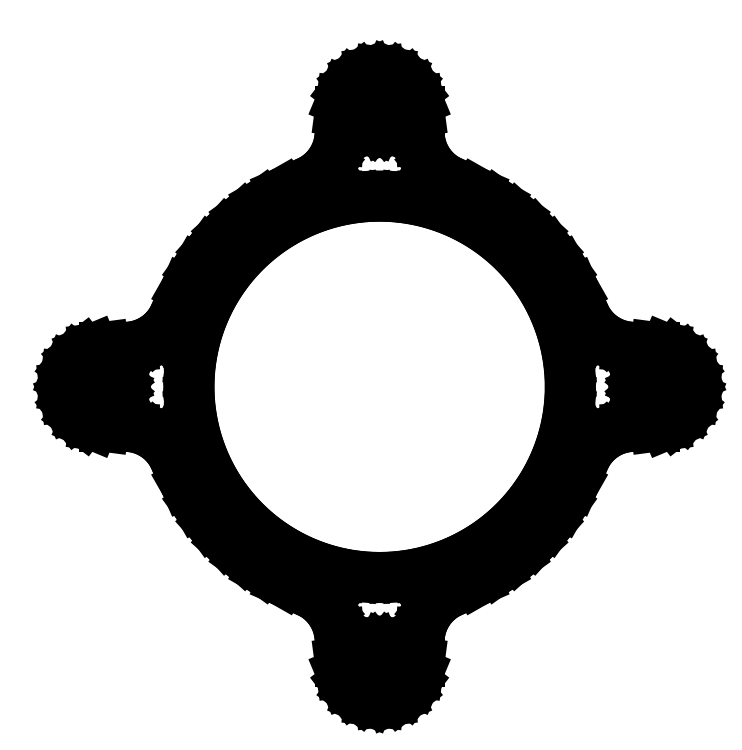
<metadata>
{"format":"dxf","ext":"dxf","renderer":"ezdxf+matplotlib","layout":"modelspace","background":"white","min_lineweight":24,"dpi":150}
</metadata>
<code>
0
SECTION
2
ENTITIES
0
LINE
8
Layer 1
10
0.8467
20
317.6
11
-0.8467
21
316
0
LINE
8
Layer 1
10
0
20
318.2
11
0
21
315.4
0
LINE
8
Layer 1
10
2.258
20
315.7
11
1.129
21
314.5
0
LINE
8
Layer 1
10
1.693
20
316.2
11
0.5644
21
315.1
0
LINE
8
Layer 1
10
1.129
20
316.8
11
0
21
315.7
0
LINE
8
0
10
49.57
20
291.7
11
45.31
21
289.8
0
LINE
8
0
10
45.31
20
289.8
11
41.31
21
287.5
0
LINE
8
0
10
41.31
20
287.5
11
37.6
21
284.9
0
LINE
8
0
10
37.6
20
284.9
11
34.2
21
281.8
0
LINE
8
0
10
34.2
20
281.8
11
31.15
21
278.4
0
LINE
8
0
10
31.15
20
278.4
11
28.48
21
274.7
0
LINE
8
0
10
28.48
20
274.7
11
26.2
21
270.7
0
LINE
8
0
10
26.2
20
270.7
11
24.36
21
266.5
0
LINE
8
0
10
14.35
20
259.5
11
16
21
259.6
0
LINE
8
0
10
16
20
259.6
11
17.58
21
260
0
LINE
8
0
10
17.58
20
260
11
19.07
21
260.6
0
LINE
8
0
10
19.07
20
260.6
11
20.45
21
261.4
0
LINE
8
0
10
20.45
20
261.4
11
21.69
21
262.4
0
LINE
8
0
10
21.69
20
262.4
11
22.77
21
263.6
0
LINE
8
0
10
22.77
20
263.6
11
23.67
21
264.9
0
LINE
8
0
10
23.67
20
264.9
11
24.36
21
266.5
0
LINE
8
0
10
14.36
20
259.5
11
10.29
21
259.5
0
LINE
8
0
10
10.29
20
259.5
11
8.249
21
259.2
0
LINE
8
0
10
8.249
20
259.2
11
6.374
21
258.4
0
LINE
8
0
10
6.374
20
258.4
11
4.763
21
257.2
0
LINE
8
0
10
4.763
20
257.2
11
3.505
21
255.6
0
LINE
8
0
10
3.505
20
255.6
11
2.717
21
253.7
0
LINE
8
0
10
2.717
20
253.7
11
2.454
21
251.6
0
LINE
8
0
10
2.454
20
251.6
11
2.717
21
249.6
0
LINE
8
0
10
2.717
20
249.6
11
3.505
21
247.7
0
LINE
8
0
10
3.505
20
247.7
11
4.763
21
246.1
0
LINE
8
0
10
4.763
20
246.1
11
6.374
21
244.9
0
LINE
8
0
10
6.374
20
244.9
11
8.249
21
244.1
0
LINE
8
0
10
8.249
20
244.1
11
10.29
21
243.8
0
LINE
8
0
10
10.29
20
243.8
11
14.36
21
243.8
0
LINE
8
0
10
24.36
20
236.8
11
23.67
21
238.3
0
LINE
8
0
10
23.67
20
238.3
11
22.77
21
239.7
0
LINE
8
0
10
22.77
20
239.7
11
21.69
21
240.9
0
LINE
8
0
10
21.69
20
240.9
11
20.45
21
241.9
0
LINE
8
0
10
20.45
20
241.9
11
19.07
21
242.7
0
LINE
8
0
10
19.07
20
242.7
11
17.58
21
243.3
0
LINE
8
0
10
17.58
20
243.3
11
16
21
243.7
0
LINE
8
0
10
16
20
243.7
11
14.35
21
243.8
0
LINE
8
0
10
24.36
20
236.8
11
26.2
21
232.6
0
LINE
8
0
10
26.2
20
232.6
11
28.48
21
228.6
0
LINE
8
0
10
28.48
20
228.6
11
31.15
21
224.9
0
LINE
8
0
10
31.15
20
224.9
11
34.2
21
221.5
0
LINE
8
0
10
34.2
20
221.5
11
37.6
21
218.4
0
LINE
8
0
10
37.6
20
218.4
11
41.31
21
215.7
0
LINE
8
0
10
41.31
20
215.7
11
45.31
21
213.5
0
LINE
8
0
10
45.31
20
213.5
11
49.57
21
211.6
0
LINE
8
0
10
56.53
20
201.6
11
56.41
21
203.3
0
LINE
8
0
10
56.41
20
203.3
11
56.03
21
204.9
0
LINE
8
0
10
56.03
20
204.9
11
55.43
21
206.3
0
LINE
8
0
10
55.43
20
206.3
11
54.62
21
207.7
0
LINE
8
0
10
54.62
20
207.7
11
53.61
21
209
0
LINE
8
0
10
53.61
20
209
11
52.42
21
210
0
LINE
8
0
10
52.42
20
210
11
51.07
21
210.9
0
LINE
8
0
10
51.07
20
210.9
11
49.57
21
211.6
0
LINE
8
0
10
56.53
20
201.6
11
56.53
21
197.6
0
LINE
8
0
10
56.53
20
197.6
11
56.81
21
195.5
0
LINE
8
0
10
56.81
20
195.5
11
57.58
21
193.6
0
LINE
8
0
10
57.58
20
193.6
11
58.82
21
192
0
LINE
8
0
10
58.82
20
192
11
60.45
21
190.8
0
LINE
8
0
10
60.45
20
190.8
11
62.36
21
190
0
LINE
8
0
10
62.36
20
190
11
64.37
21
189.7
0
LINE
8
0
10
64.37
20
189.7
11
66.39
21
190
0
LINE
8
0
10
66.39
20
190
11
68.29
21
190.8
0
LINE
8
0
10
68.29
20
190.8
11
69.93
21
192
0
LINE
8
0
10
69.93
20
192
11
71.16
21
193.6
0
LINE
8
0
10
71.16
20
193.6
11
71.94
21
195.5
0
LINE
8
0
10
71.94
20
195.5
11
72.21
21
197.6
0
LINE
8
0
10
72.21
20
197.6
11
72.21
21
201.6
0
LINE
8
0
10
79.18
20
211.6
11
77.68
21
210.9
0
LINE
8
0
10
77.68
20
210.9
11
76.33
21
210
0
LINE
8
0
10
76.33
20
210
11
75.14
21
209
0
LINE
8
0
10
75.14
20
209
11
74.13
21
207.7
0
LINE
8
0
10
74.13
20
207.7
11
73.31
21
206.3
0
LINE
8
0
10
73.31
20
206.3
11
72.71
21
204.9
0
LINE
8
0
10
72.71
20
204.9
11
72.34
21
203.3
0
LINE
8
0
10
72.34
20
203.3
11
72.21
21
201.6
0
LINE
8
0
10
79.18
20
211.6
11
83.44
21
213.5
0
LINE
8
0
10
83.44
20
213.5
11
87.44
21
215.7
0
LINE
8
0
10
87.44
20
215.7
11
91.15
21
218.4
0
LINE
8
0
10
91.15
20
218.4
11
94.54
21
221.5
0
LINE
8
0
10
94.54
20
221.5
11
97.59
21
224.9
0
LINE
8
0
10
97.59
20
224.9
11
100.3
21
228.6
0
LINE
8
0
10
100.3
20
228.6
11
102.5
21
232.6
0
LINE
8
0
10
102.5
20
232.6
11
104.4
21
236.8
0
LINE
8
0
10
114.4
20
243.8
11
112.7
21
243.7
0
LINE
8
0
10
112.7
20
243.7
11
111.2
21
243.3
0
LINE
8
0
10
111.2
20
243.3
11
109.7
21
242.7
0
LINE
8
0
10
109.7
20
242.7
11
108.3
21
241.9
0
LINE
8
0
10
108.3
20
241.9
11
107.1
21
240.9
0
LINE
8
0
10
107.1
20
240.9
11
106
21
239.7
0
LINE
8
0
10
106
20
239.7
11
105.1
21
238.3
0
LINE
8
0
10
105.1
20
238.3
11
104.4
21
236.8
0
LINE
8
0
10
114.4
20
243.8
11
118.5
21
243.8
0
LINE
8
0
10
118.5
20
243.8
11
120.5
21
244.1
0
LINE
8
0
10
120.5
20
244.1
11
122.4
21
244.9
0
LINE
8
0
10
122.4
20
244.9
11
124
21
246.1
0
LINE
8
0
10
124
20
246.1
11
125.2
21
247.7
0
LINE
8
0
10
125.2
20
247.7
11
126
21
249.6
0
LINE
8
0
10
126
20
249.6
11
126.3
21
251.6
0
LINE
8
0
10
126.3
20
251.6
11
126
21
253.7
0
LINE
8
0
10
126
20
253.7
11
125.2
21
255.6
0
LINE
8
0
10
125.2
20
255.6
11
124
21
257.2
0
LINE
8
0
10
124
20
257.2
11
122.4
21
258.4
0
LINE
8
0
10
122.4
20
258.4
11
120.5
21
259.2
0
LINE
8
0
10
120.5
20
259.2
11
118.5
21
259.5
0
LINE
8
0
10
118.5
20
259.5
11
114.4
21
259.5
0
LINE
8
0
10
104.4
20
266.5
11
105.1
21
264.9
0
LINE
8
0
10
105.1
20
264.9
11
106
21
263.6
0
LINE
8
0
10
106
20
263.6
11
107.1
21
262.4
0
LINE
8
0
10
107.1
20
262.4
11
108.3
21
261.4
0
LINE
8
0
10
108.3
20
261.4
11
109.7
21
260.6
0
LINE
8
0
10
109.7
20
260.6
11
111.2
21
260
0
LINE
8
0
10
111.2
20
260
11
112.7
21
259.6
0
LINE
8
0
10
112.7
20
259.6
11
114.4
21
259.5
0
LINE
8
0
10
104.4
20
266.5
11
102.5
21
270.7
0
LINE
8
0
10
102.5
20
270.7
11
100.3
21
274.7
0
LINE
8
0
10
100.3
20
274.7
11
97.59
21
278.4
0
LINE
8
0
10
97.59
20
278.4
11
94.54
21
281.8
0
LINE
8
0
10
94.54
20
281.8
11
91.15
21
284.9
0
LINE
8
0
10
91.15
20
284.9
11
87.44
21
287.5
0
LINE
8
0
10
87.44
20
287.5
11
83.44
21
289.8
0
LINE
8
0
10
83.44
20
289.8
11
79.18
21
291.7
0
LINE
8
0
10
72.21
20
301.7
11
72.34
21
300
0
LINE
8
0
10
72.34
20
300
11
72.71
21
298.4
0
LINE
8
0
10
72.71
20
298.4
11
73.31
21
296.9
0
LINE
8
0
10
73.31
20
296.9
11
74.13
21
295.6
0
LINE
8
0
10
74.13
20
295.6
11
75.14
21
294.3
0
LINE
8
0
10
75.14
20
294.3
11
76.33
21
293.2
0
LINE
8
0
10
76.33
20
293.2
11
77.68
21
292.4
0
LINE
8
0
10
77.68
20
292.4
11
79.18
21
291.7
0
LINE
8
0
10
72.21
20
301.7
11
72.21
21
305.7
0
LINE
8
0
10
72.21
20
305.7
11
71.94
21
307.8
0
LINE
8
0
10
71.94
20
307.8
11
71.16
21
309.6
0
LINE
8
0
10
71.16
20
309.6
11
69.93
21
311.3
0
LINE
8
0
10
69.93
20
311.3
11
68.29
21
312.5
0
LINE
8
0
10
68.29
20
312.5
11
66.39
21
313.3
0
LINE
8
0
10
66.39
20
313.3
11
64.37
21
313.6
0
LINE
8
0
10
64.37
20
313.6
11
62.36
21
313.3
0
LINE
8
0
10
62.36
20
313.3
11
60.45
21
312.5
0
LINE
8
0
10
60.45
20
312.5
11
58.82
21
311.3
0
LINE
8
0
10
58.82
20
311.3
11
57.58
21
309.6
0
LINE
8
0
10
57.58
20
309.6
11
56.81
21
307.8
0
LINE
8
0
10
56.81
20
307.8
11
56.53
21
305.7
0
LINE
8
0
10
56.53
20
305.7
11
56.53
21
301.7
0
LINE
8
0
10
49.57
20
291.7
11
51.07
21
292.4
0
LINE
8
0
10
51.07
20
292.4
11
52.42
21
293.2
0
LINE
8
0
10
52.42
20
293.2
11
53.61
21
294.3
0
LINE
8
0
10
53.61
20
294.3
11
54.62
21
295.6
0
LINE
8
0
10
54.62
20
295.6
11
55.43
21
296.9
0
LINE
8
0
10
55.43
20
296.9
11
56.03
21
298.4
0
LINE
8
0
10
56.03
20
298.4
11
56.41
21
300
0
LINE
8
0
10
56.41
20
300
11
56.53
21
301.7
0
LINE
8
0
10
101.7
20
251.6
11
101.6
21
254.1
0
LINE
8
0
10
101.6
20
254.1
11
101.4
21
256.6
0
LINE
8
0
10
101.4
20
256.6
11
101
21
259
0
LINE
8
0
10
101
20
259
11
100.4
21
261.4
0
LINE
8
0
10
100.4
20
261.4
11
99.71
21
263.7
0
LINE
8
0
10
99.71
20
263.7
11
98.85
21
266
0
LINE
8
0
10
98.85
20
266
11
97.85
21
268.2
0
LINE
8
0
10
97.85
20
268.2
11
96.71
21
270.3
0
LINE
8
0
10
96.71
20
270.3
11
95.43
21
272.4
0
LINE
8
0
10
95.43
20
272.4
11
94.02
21
274.3
0
LINE
8
0
10
94.02
20
274.3
11
92.49
21
276.2
0
LINE
8
0
10
92.49
20
276.2
11
90.83
21
278
0
LINE
8
0
10
90.83
20
278
11
89.05
21
279.7
0
LINE
8
0
10
89.05
20
279.7
11
87.16
21
281.2
0
LINE
8
0
10
87.16
20
281.2
11
85.15
21
282.7
0
LINE
8
0
10
85.15
20
282.7
11
83.04
21
284
0
LINE
8
0
10
83.04
20
284
11
80.85
21
285.1
0
LINE
8
0
10
80.85
20
285.1
11
78.59
21
286.2
0
LINE
8
0
10
78.59
20
286.2
11
76.3
21
287
0
LINE
8
0
10
76.3
20
287
11
73.96
21
287.7
0
LINE
8
0
10
73.96
20
287.7
11
71.59
21
288.3
0
LINE
8
0
10
71.59
20
288.3
11
69.2
21
288.7
0
LINE
8
0
10
69.2
20
288.7
11
66.79
21
288.9
0
LINE
8
0
10
66.79
20
288.9
11
64.37
21
289
0
LINE
8
0
10
64.37
20
289
11
61.96
21
288.9
0
LINE
8
0
10
61.96
20
288.9
11
59.55
21
288.7
0
LINE
8
0
10
59.55
20
288.7
11
57.16
21
288.3
0
LINE
8
0
10
57.16
20
288.3
11
54.79
21
287.7
0
LINE
8
0
10
54.79
20
287.7
11
52.45
21
287
0
LINE
8
0
10
52.45
20
287
11
50.15
21
286.2
0
LINE
8
0
10
50.15
20
286.2
11
47.9
21
285.1
0
LINE
8
0
10
47.9
20
285.1
11
45.71
21
284
0
LINE
8
0
10
45.71
20
284
11
43.59
21
282.7
0
LINE
8
0
10
43.59
20
282.7
11
41.59
21
281.2
0
LINE
8
0
10
41.59
20
281.2
11
39.7
21
279.7
0
LINE
8
0
10
39.7
20
279.7
11
37.92
21
278
0
LINE
8
0
10
37.92
20
278
11
36.26
21
276.2
0
LINE
8
0
10
36.26
20
276.2
11
34.73
21
274.3
0
LINE
8
0
10
34.73
20
274.3
11
33.32
21
272.4
0
LINE
8
0
10
33.32
20
272.4
11
32.04
21
270.3
0
LINE
8
0
10
32.04
20
270.3
11
30.9
21
268.2
0
LINE
8
0
10
30.9
20
268.2
11
29.9
21
266
0
LINE
8
0
10
29.9
20
266
11
29.04
21
263.7
0
LINE
8
0
10
29.04
20
263.7
11
28.33
21
261.4
0
LINE
8
0
10
28.33
20
261.4
11
27.77
21
259
0
LINE
8
0
10
27.77
20
259
11
27.37
21
256.6
0
LINE
8
0
10
27.37
20
256.6
11
27.12
21
254.1
0
LINE
8
0
10
27.12
20
254.1
11
27.04
21
251.6
0
LINE
8
0
10
27.04
20
251.6
11
27.12
21
249.2
0
LINE
8
0
10
27.12
20
249.2
11
27.37
21
246.7
0
LINE
8
0
10
27.37
20
246.7
11
27.77
21
244.3
0
LINE
8
0
10
27.77
20
244.3
11
28.33
21
241.9
0
LINE
8
0
10
28.33
20
241.9
11
29.04
21
239.6
0
LINE
8
0
10
29.04
20
239.6
11
29.9
21
237.3
0
LINE
8
0
10
29.9
20
237.3
11
30.9
21
235.1
0
LINE
8
0
10
30.9
20
235.1
11
32.04
21
233
0
LINE
8
0
10
32.04
20
233
11
33.32
21
230.9
0
LINE
8
0
10
33.32
20
230.9
11
34.73
21
229
0
LINE
8
0
10
34.73
20
229
11
36.26
21
227.1
0
LINE
8
0
10
36.26
20
227.1
11
37.92
21
225.3
0
LINE
8
0
10
37.92
20
225.3
11
39.7
21
223.6
0
LINE
8
0
10
39.7
20
223.6
11
41.59
21
222.1
0
LINE
8
0
10
41.59
20
222.1
11
43.59
21
220.6
0
LINE
8
0
10
43.59
20
220.6
11
45.71
21
219.3
0
LINE
8
0
10
45.71
20
219.3
11
47.9
21
218.1
0
LINE
8
0
10
47.9
20
218.1
11
50.15
21
217.1
0
LINE
8
0
10
50.15
20
217.1
11
52.45
21
216.3
0
LINE
8
0
10
52.45
20
216.3
11
54.79
21
215.6
0
LINE
8
0
10
54.79
20
215.6
11
57.16
21
215
0
LINE
8
0
10
57.16
20
215
11
59.55
21
214.6
0
LINE
8
0
10
59.55
20
214.6
11
61.96
21
214.4
0
LINE
8
0
10
61.96
20
214.4
11
64.37
21
214.3
0
LINE
8
0
10
64.37
20
214.3
11
66.79
21
214.4
0
LINE
8
0
10
66.79
20
214.4
11
69.2
21
214.6
0
LINE
8
0
10
69.2
20
214.6
11
71.59
21
215
0
LINE
8
0
10
71.59
20
215
11
73.96
21
215.6
0
LINE
8
0
10
73.96
20
215.6
11
76.3
21
216.3
0
LINE
8
0
10
76.3
20
216.3
11
78.59
21
217.1
0
LINE
8
0
10
78.59
20
217.1
11
80.85
21
218.1
0
LINE
8
0
10
80.85
20
218.1
11
83.04
21
219.3
0
LINE
8
0
10
83.04
20
219.3
11
85.15
21
220.6
0
LINE
8
0
10
85.15
20
220.6
11
87.16
21
222.1
0
LINE
8
0
10
87.16
20
222.1
11
89.05
21
223.6
0
LINE
8
0
10
89.05
20
223.6
11
90.83
21
225.3
0
LINE
8
0
10
90.83
20
225.3
11
92.49
21
227.1
0
LINE
8
0
10
92.49
20
227.1
11
94.02
21
229
0
LINE
8
0
10
94.02
20
229
11
95.43
21
230.9
0
LINE
8
0
10
95.43
20
230.9
11
96.71
21
233
0
LINE
8
0
10
96.71
20
233
11
97.85
21
235.1
0
LINE
8
0
10
97.85
20
235.1
11
98.85
21
237.3
0
LINE
8
0
10
98.85
20
237.3
11
99.71
21
239.6
0
LINE
8
0
10
99.71
20
239.6
11
100.4
21
241.9
0
LINE
8
0
10
100.4
20
241.9
11
101
21
244.3
0
LINE
8
0
10
101
20
244.3
11
101.4
21
246.7
0
LINE
8
0
10
101.4
20
246.7
11
101.6
21
249.2
0
LINE
8
0
10
101.6
20
249.2
11
101.7
21
251.6
0
LINE
8
0
10
101.7
20
251.6
11
101.7
21
251.6
0
LINE
8
0
10
67.95
20
305.7
11
67.82
21
306.7
0
LINE
8
0
10
67.82
20
306.7
11
67.47
21
307.5
0
LINE
8
0
10
67.47
20
307.5
11
66.91
21
308.2
0
LINE
8
0
10
66.91
20
308.2
11
66.16
21
308.8
0
LINE
8
0
10
66.16
20
308.8
11
65.29
21
309.2
0
LINE
8
0
10
65.29
20
309.2
11
64.37
21
309.3
0
LINE
8
0
10
64.37
20
309.3
11
63.46
21
309.2
0
LINE
8
0
10
63.46
20
309.2
11
62.59
21
308.8
0
LINE
8
0
10
62.59
20
308.8
11
61.84
21
308.2
0
LINE
8
0
10
61.84
20
308.2
11
61.28
21
307.5
0
LINE
8
0
10
61.28
20
307.5
11
60.92
21
306.7
0
LINE
8
0
10
60.92
20
306.7
11
60.8
21
305.7
0
LINE
8
0
10
60.8
20
305.7
11
60.92
21
304.8
0
LINE
8
0
10
60.92
20
304.8
11
61.28
21
303.9
0
LINE
8
0
10
61.28
20
303.9
11
61.84
21
303.2
0
LINE
8
0
10
61.84
20
303.2
11
62.59
21
302.6
0
LINE
8
0
10
62.59
20
302.6
11
63.46
21
302.3
0
LINE
8
0
10
63.46
20
302.3
11
64.37
21
302.2
0
LINE
8
0
10
64.37
20
302.2
11
65.29
21
302.3
0
LINE
8
0
10
65.29
20
302.3
11
66.16
21
302.6
0
LINE
8
0
10
66.16
20
302.6
11
66.91
21
303.2
0
LINE
8
0
10
66.91
20
303.2
11
67.47
21
303.9
0
LINE
8
0
10
67.47
20
303.9
11
67.82
21
304.8
0
LINE
8
0
10
67.82
20
304.8
11
67.95
21
305.7
0
LINE
8
0
10
67.95
20
305.7
11
67.95
21
305.7
0
LINE
8
0
10
13.87
20
251.6
11
13.74
21
252.6
0
LINE
8
0
10
13.74
20
252.6
11
13.39
21
253.4
0
LINE
8
0
10
13.39
20
253.4
11
12.83
21
254.2
0
LINE
8
0
10
12.83
20
254.2
11
12.08
21
254.7
0
LINE
8
0
10
12.08
20
254.7
11
11.21
21
255.1
0
LINE
8
0
10
11.21
20
255.1
11
10.29
21
255.2
0
LINE
8
0
10
10.29
20
255.2
11
9.377
21
255.1
0
LINE
8
0
10
9.377
20
255.1
11
8.508
21
254.7
0
LINE
8
0
10
8.508
20
254.7
11
7.762
21
254.2
0
LINE
8
0
10
7.762
20
254.2
11
7.2
21
253.4
0
LINE
8
0
10
7.2
20
253.4
11
6.845
21
252.6
0
LINE
8
0
10
6.845
20
252.6
11
6.721
21
251.6
0
LINE
8
0
10
6.721
20
251.6
11
6.845
21
250.7
0
LINE
8
0
10
6.845
20
250.7
11
7.2
21
249.9
0
LINE
8
0
10
7.2
20
249.9
11
7.762
21
249.1
0
LINE
8
0
10
7.762
20
249.1
11
8.508
21
248.6
0
LINE
8
0
10
8.508
20
248.6
11
9.377
21
248.2
0
LINE
8
0
10
9.377
20
248.2
11
10.29
21
248.1
0
LINE
8
0
10
10.29
20
248.1
11
11.21
21
248.2
0
LINE
8
0
10
11.21
20
248.2
11
12.08
21
248.6
0
LINE
8
0
10
12.08
20
248.6
11
12.83
21
249.1
0
LINE
8
0
10
12.83
20
249.1
11
13.39
21
249.9
0
LINE
8
0
10
13.39
20
249.9
11
13.74
21
250.7
0
LINE
8
0
10
13.74
20
250.7
11
13.87
21
251.6
0
LINE
8
0
10
13.87
20
251.6
11
13.87
21
251.6
0
LINE
8
0
10
67.95
20
197.6
11
67.82
21
198.5
0
LINE
8
0
10
67.82
20
198.5
11
67.47
21
199.4
0
LINE
8
0
10
67.47
20
199.4
11
66.91
21
200.1
0
LINE
8
0
10
66.91
20
200.1
11
66.16
21
200.7
0
LINE
8
0
10
66.16
20
200.7
11
65.29
21
201
0
LINE
8
0
10
65.29
20
201
11
64.37
21
201.1
0
LINE
8
0
10
64.37
20
201.1
11
63.46
21
201
0
LINE
8
0
10
63.46
20
201
11
62.59
21
200.7
0
LINE
8
0
10
62.59
20
200.7
11
61.84
21
200.1
0
LINE
8
0
10
61.84
20
200.1
11
61.28
21
199.4
0
LINE
8
0
10
61.28
20
199.4
11
60.92
21
198.5
0
LINE
8
0
10
60.92
20
198.5
11
60.8
21
197.6
0
LINE
8
0
10
60.8
20
197.6
11
60.92
21
196.6
0
LINE
8
0
10
60.92
20
196.6
11
61.28
21
195.8
0
LINE
8
0
10
61.28
20
195.8
11
61.84
21
195
0
LINE
8
0
10
61.84
20
195
11
62.59
21
194.5
0
LINE
8
0
10
62.59
20
194.5
11
63.46
21
194.1
0
LINE
8
0
10
63.46
20
194.1
11
64.37
21
194
0
LINE
8
0
10
64.37
20
194
11
65.29
21
194.1
0
LINE
8
0
10
65.29
20
194.1
11
66.16
21
194.5
0
LINE
8
0
10
66.16
20
194.5
11
66.91
21
195
0
LINE
8
0
10
66.91
20
195
11
67.47
21
195.8
0
LINE
8
0
10
67.47
20
195.8
11
67.82
21
196.6
0
LINE
8
0
10
67.82
20
196.6
11
67.95
21
197.6
0
LINE
8
0
10
67.95
20
197.6
11
67.95
21
197.6
0
LINE
8
0
10
122
20
251.6
11
121.9
21
252.6
0
LINE
8
0
10
121.9
20
252.6
11
121.5
21
253.4
0
LINE
8
0
10
121.5
20
253.4
11
121
21
254.2
0
LINE
8
0
10
121
20
254.2
11
120.2
21
254.7
0
LINE
8
0
10
120.2
20
254.7
11
119.4
21
255.1
0
LINE
8
0
10
119.4
20
255.1
11
118.5
21
255.2
0
LINE
8
0
10
118.5
20
255.2
11
117.5
21
255.1
0
LINE
8
0
10
117.5
20
255.1
11
116.7
21
254.7
0
LINE
8
0
10
116.7
20
254.7
11
115.9
21
254.2
0
LINE
8
0
10
115.9
20
254.2
11
115.4
21
253.4
0
LINE
8
0
10
115.4
20
253.4
11
115
21
252.6
0
LINE
8
0
10
115
20
252.6
11
114.9
21
251.6
0
LINE
8
0
10
114.9
20
251.6
11
115
21
250.7
0
LINE
8
0
10
115
20
250.7
11
115.4
21
249.9
0
LINE
8
0
10
115.4
20
249.9
11
115.9
21
249.1
0
LINE
8
0
10
115.9
20
249.1
11
116.7
21
248.6
0
LINE
8
0
10
116.7
20
248.6
11
117.5
21
248.2
0
LINE
8
0
10
117.5
20
248.2
11
118.5
21
248.1
0
LINE
8
0
10
118.5
20
248.1
11
119.4
21
248.2
0
LINE
8
0
10
119.4
20
248.2
11
120.2
21
248.6
0
LINE
8
0
10
120.2
20
248.6
11
121
21
249.1
0
LINE
8
0
10
121
20
249.1
11
121.5
21
249.9
0
LINE
8
0
10
121.5
20
249.9
11
121.9
21
250.7
0
LINE
8
0
10
121.9
20
250.7
11
122
21
251.6
0
LINE
8
0
10
122
20
251.6
11
122
21
251.6
0
ENDSEC
0
EOF

</code>
